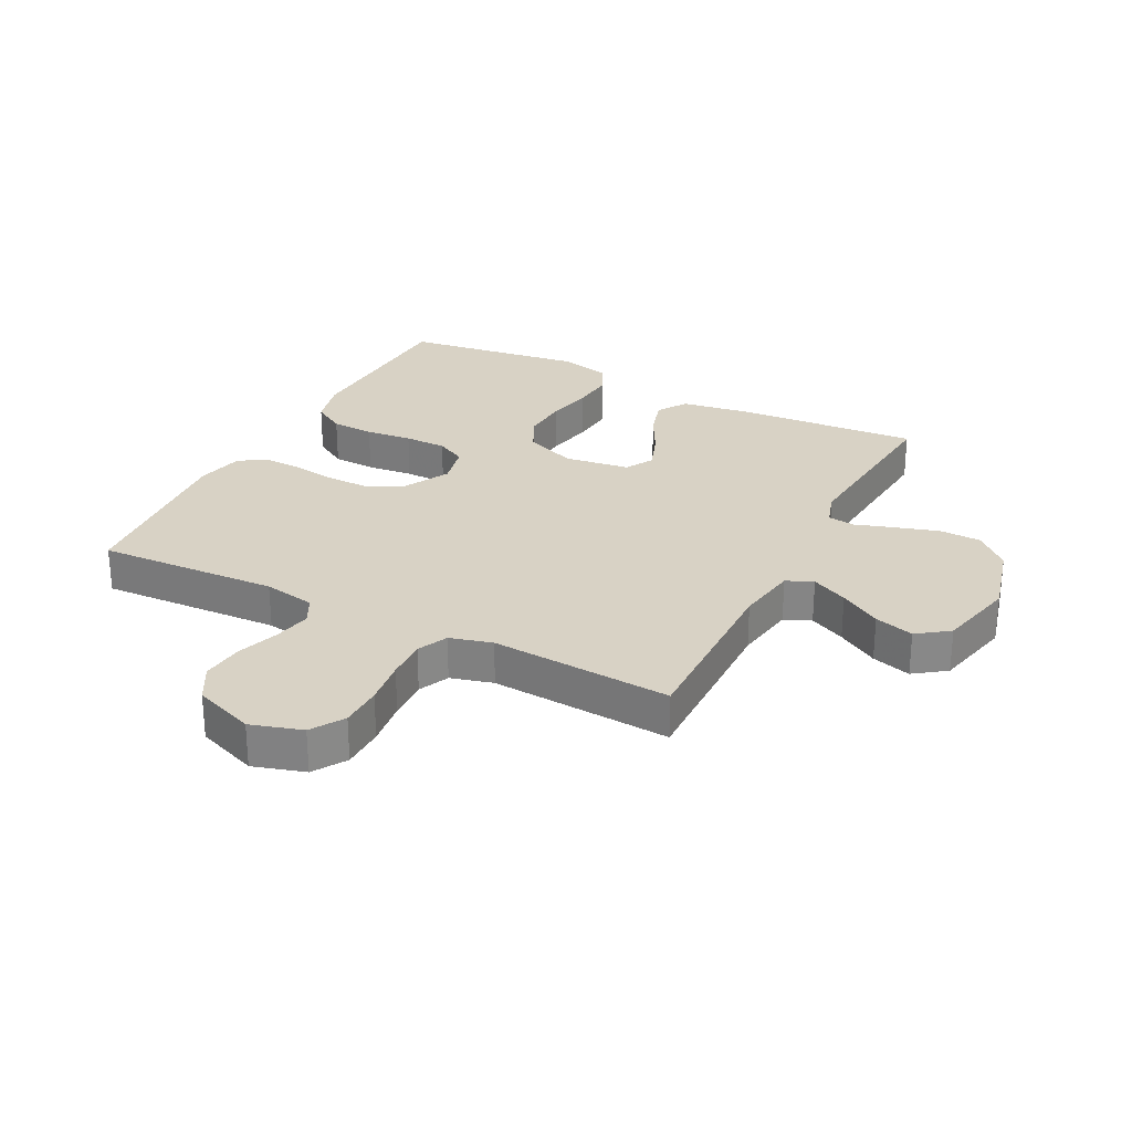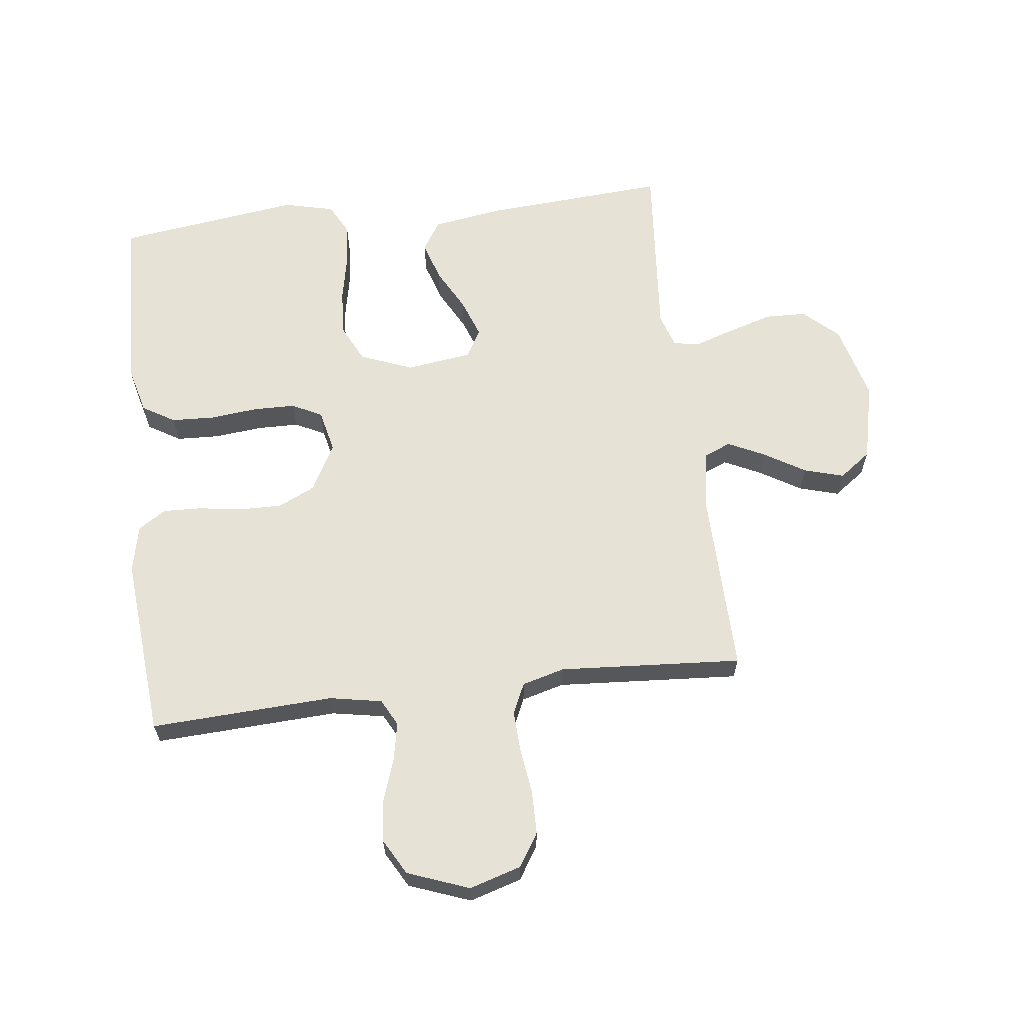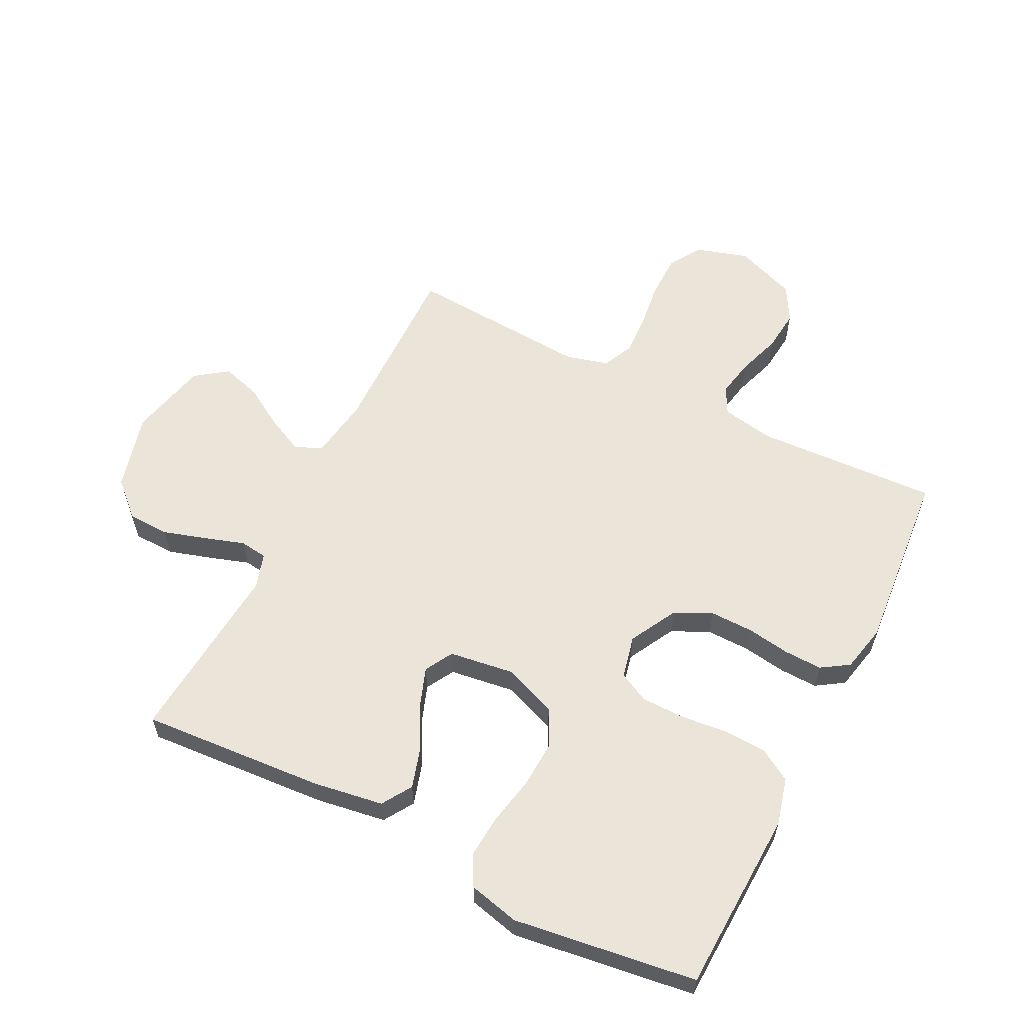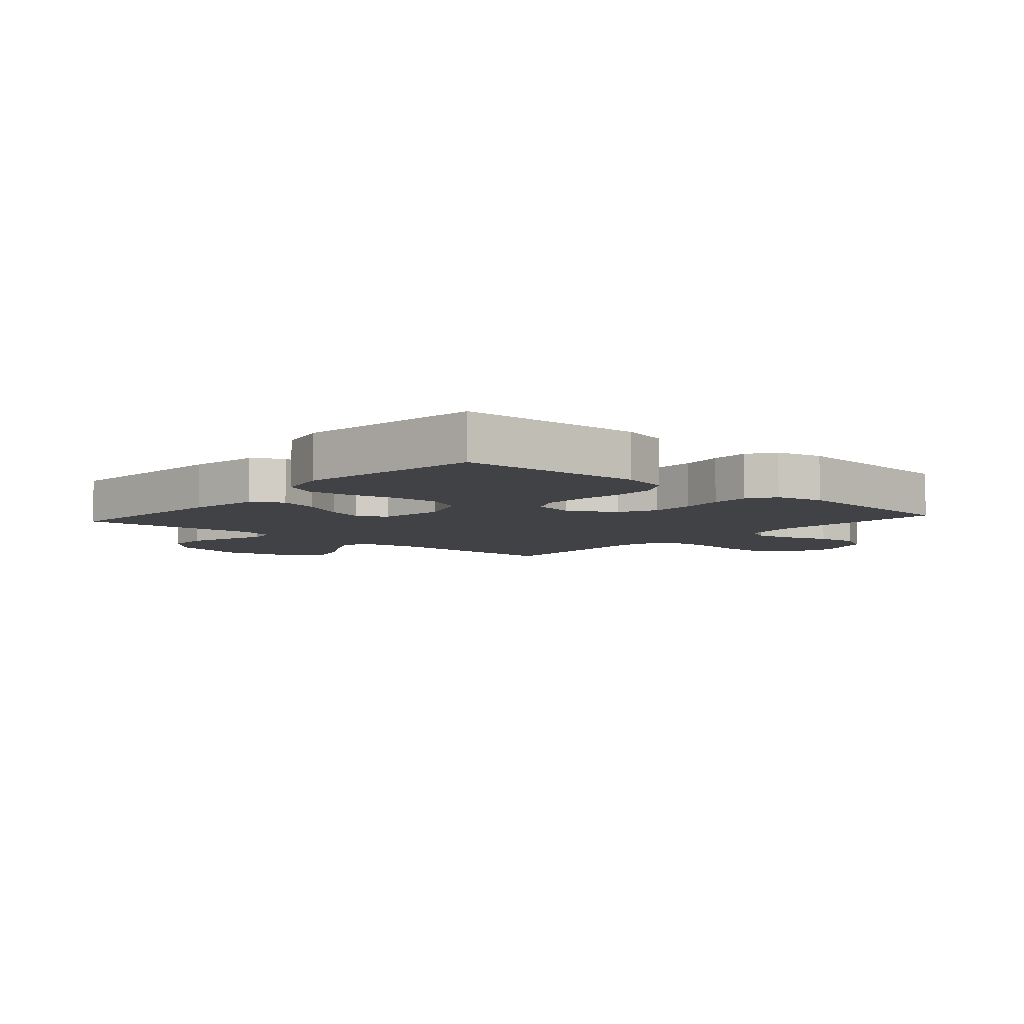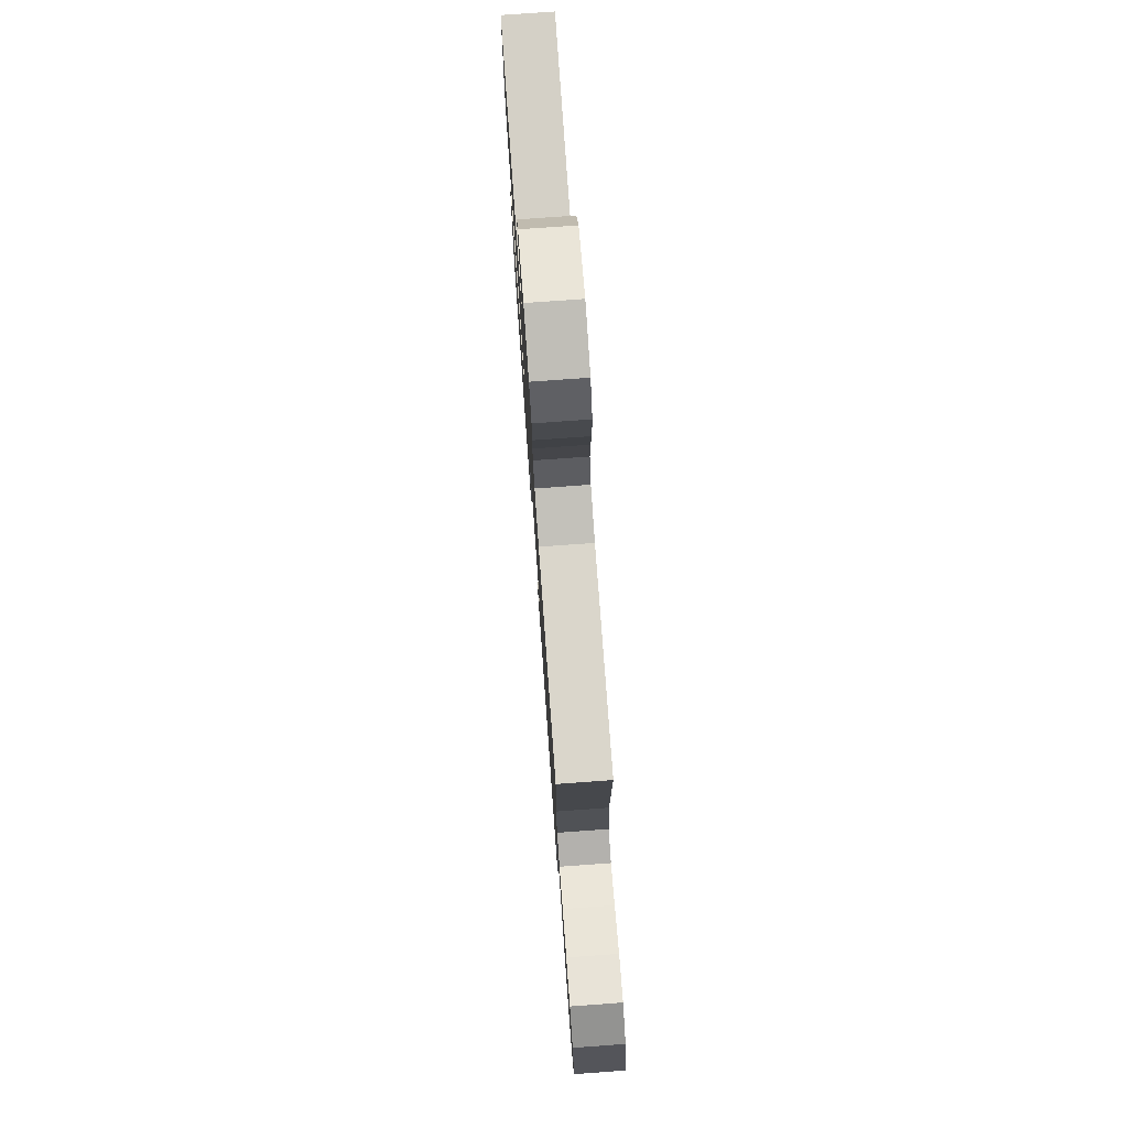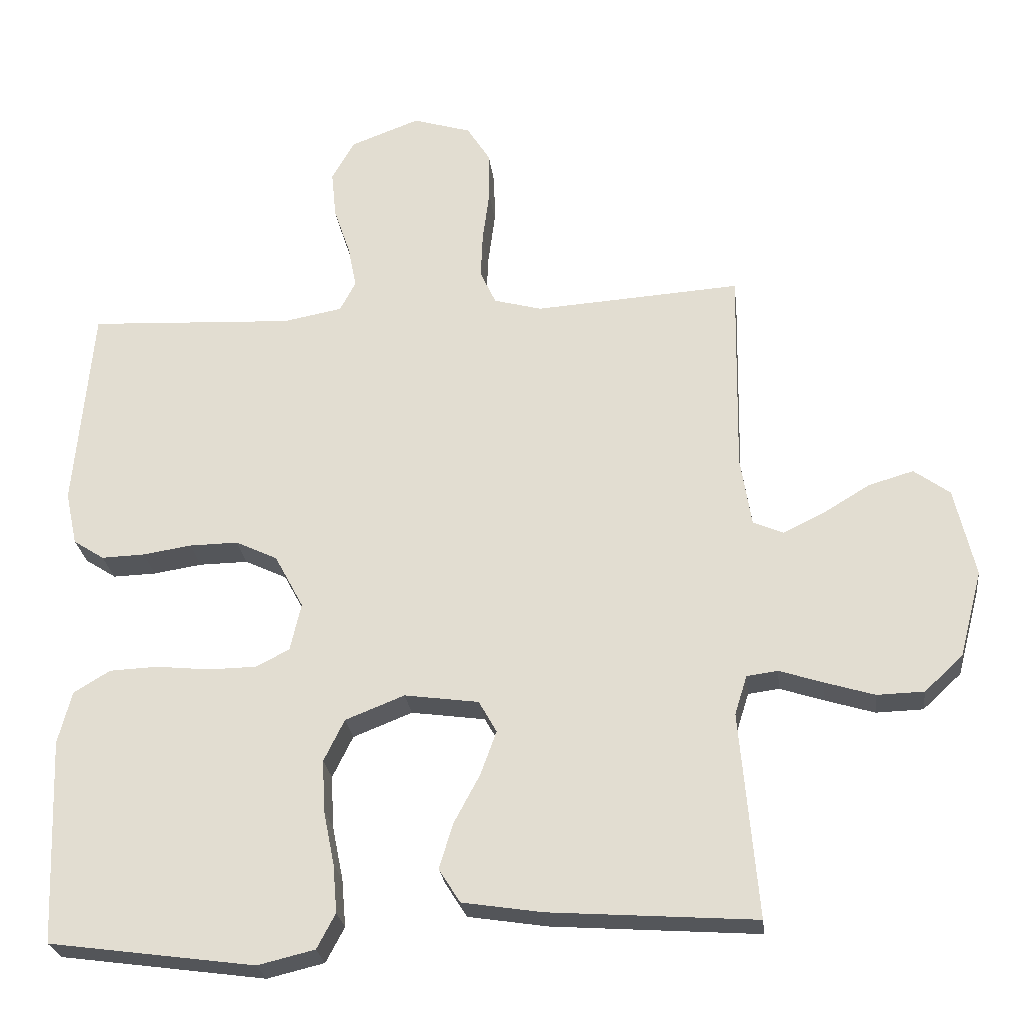
<metadata>
{"format":"obj","ext":"obj","renderer":"f3d","projection":"perspective","resolution":1024,"background":"white","views":[{"elev":27.7,"azim":27.2,"up":"+Y"},{"elev":63.0,"azim":-6.9,"up":"+Y"},{"elev":59.3,"azim":-153.3,"up":"+Y"},{"elev":-6.4,"azim":-131.2,"up":"+Y"},{"elev":77.6,"azim":85.9,"up":"+Z"},{"elev":-25.6,"azim":6.7,"up":"+Z"}]}
</metadata>
<code>
v 0.5 0.07 0.5
v 0.495 0.07 0.2
v 0.511 0.07 0.098
v 0.555 0.07 0.079
v 0.615 0.07 0.108
v 0.683 0.07 0.149
v 0.748 0.07 0.168
v 0.8 0.07 0.13
v 0.83 0.07 0
v 0.797 0.07 -0.126
v 0.741 0.07 -0.178
v 0.673 0.07 -0.18
v 0.601 0.07 -0.158
v 0.537 0.07 -0.137
v 0.492 0.07 -0.143
v 0.474 0.07 -0.2
v 0.5 0.07 -0.5
v 0.2 0.07 -0.479
v 0.084 0.07 -0.461
v 0.053 0.07 -0.412
v 0.073 0.07 -0.346
v 0.111 0.07 -0.275
v 0.134 0.07 -0.211
v 0.108 0.07 -0.165
v 0 0.07 -0.15
v -0.086 0.07 -0.184
v -0.116 0.07 -0.245
v -0.112 0.07 -0.321
v -0.096 0.07 -0.4
v -0.09 0.07 -0.47
v -0.117 0.07 -0.521
v -0.2 0.07 -0.541
v -0.5 0.07 -0.5
v -0.512 0.07 -0.2
v -0.492 0.07 -0.123
v -0.439 0.07 -0.091
v -0.368 0.07 -0.088
v -0.291 0.07 -0.096
v -0.221 0.07 -0.095
v -0.172 0.07 -0.07
v -0.156 0.07 0
v -0.198 0.07 0.078
v -0.259 0.07 0.107
v -0.33 0.07 0.106
v -0.401 0.07 0.095
v -0.464 0.07 0.093
v -0.509 0.07 0.122
v -0.526 0.07 0.2
v -0.5 0.07 0.5
v -0.2 0.07 0.485
v -0.114 0.07 0.501
v -0.091 0.07 0.545
v -0.103 0.07 0.607
v -0.127 0.07 0.678
v -0.134 0.07 0.747
v -0.101 0.07 0.806
v 0 0.07 0.844
v 0.085 0.07 0.818
v 0.119 0.07 0.764
v 0.12 0.07 0.693
v 0.11 0.07 0.617
v 0.107 0.07 0.549
v 0.13 0.07 0.499
v 0.2 0.07 0.48
v 0.5 0 0.5
v 0.495 0 0.2
v 0.511 0 0.098
v 0.555 0 0.079
v 0.615 0 0.108
v 0.683 0 0.149
v 0.748 0 0.168
v 0.8 0 0.13
v 0.83 0 0
v 0.797 0 -0.126
v 0.741 0 -0.178
v 0.673 0 -0.18
v 0.601 0 -0.158
v 0.537 0 -0.137
v 0.492 0 -0.143
v 0.474 0 -0.2
v 0.5 0 -0.5
v 0.2 0 -0.479
v 0.084 0 -0.461
v 0.053 0 -0.412
v 0.073 0 -0.346
v 0.111 0 -0.275
v 0.134 0 -0.211
v 0.108 0 -0.165
v 0 0 -0.15
v -0.086 0 -0.184
v -0.116 0 -0.245
v -0.112 0 -0.321
v -0.096 0 -0.4
v -0.09 0 -0.47
v -0.117 0 -0.521
v -0.2 0 -0.541
v -0.5 0 -0.5
v -0.512 0 -0.2
v -0.492 0 -0.123
v -0.439 0 -0.091
v -0.368 0 -0.088
v -0.291 0 -0.096
v -0.221 0 -0.095
v -0.172 0 -0.07
v -0.156 0 0
v -0.198 0 0.078
v -0.259 0 0.107
v -0.33 0 0.106
v -0.401 0 0.095
v -0.464 0 0.093
v -0.509 0 0.122
v -0.526 0 0.2
v -0.5 0 0.5
v -0.2 0 0.485
v -0.114 0 0.501
v -0.091 0 0.545
v -0.103 0 0.607
v -0.127 0 0.678
v -0.134 0 0.747
v -0.101 0 0.806
v 0 0 0.844
v 0.085 0 0.818
v 0.119 0 0.764
v 0.12 0 0.693
v 0.11 0 0.617
v 0.107 0 0.549
v 0.13 0 0.499
v 0.2 0 0.48
f 58 59 60 61
f 58 61 62
f 57 58 62
f 56 57 62
f 53 54 55 56
f 52 53 56 62
f 51 52 62 63
f 47 48 49 50
f 44 45 46 47
f 43 44 47 50
f 42 43 50 51
f 35 36 37 38
f 35 38 39
f 34 35 39
f 33 34 39
f 32 33 39 40
f 28 29 30 31
f 27 28 31 32
f 19 20 21 22
f 19 22 23
f 16 17 18 19
f 15 16 19 23
f 11 12 13 14
f 9 10 11 14
f 9 14 15
f 5 6 7 8
f 4 5 8 9
f 64 1 2
f 64 2 3
f 63 64 3
f 41 42 51 63
f 41 63 3
f 27 32 40 41
f 26 27 41
f 25 26 41 3
f 24 25 3 4
f 15 23 24
f 4 9 15 24
f 125 124 123 122
f 126 125 122
f 126 122 121
f 126 121 120
f 120 119 118 117
f 126 120 117 116
f 127 126 116 115
f 114 113 112 111
f 111 110 109 108
f 114 111 108 107
f 115 114 107 106
f 102 101 100 99
f 103 102 99
f 103 99 98
f 103 98 97
f 104 103 97 96
f 95 94 93 92
f 96 95 92 91
f 86 85 84 83
f 87 86 83
f 83 82 81 80
f 87 83 80 79
f 78 77 76 75
f 78 75 74 73
f 79 78 73
f 72 71 70 69
f 73 72 69 68
f 66 65 128
f 67 66 128
f 67 128 127
f 127 115 106 105
f 67 127 105
f 105 104 96 91
f 105 91 90
f 67 105 90 89
f 68 67 89 88
f 88 87 79
f 88 79 73 68
f 1 65 66 2
f 2 66 67 3
f 3 67 68 4
f 4 68 69 5
f 5 69 70 6
f 6 70 71 7
f 7 71 72 8
f 8 72 73 9
f 9 73 74 10
f 10 74 75 11
f 11 75 76 12
f 12 76 77 13
f 13 77 78 14
f 14 78 79 15
f 15 79 80 16
f 16 80 81 17
f 17 81 82 18
f 18 82 83 19
f 19 83 84 20
f 20 84 85 21
f 21 85 86 22
f 22 86 87 23
f 23 87 88 24
f 24 88 89 25
f 25 89 90 26
f 26 90 91 27
f 27 91 92 28
f 28 92 93 29
f 29 93 94 30
f 30 94 95 31
f 31 95 96 32
f 32 96 97 33
f 33 97 98 34
f 34 98 99 35
f 35 99 100 36
f 36 100 101 37
f 37 101 102 38
f 38 102 103 39
f 39 103 104 40
f 40 104 105 41
f 41 105 106 42
f 42 106 107 43
f 43 107 108 44
f 44 108 109 45
f 45 109 110 46
f 46 110 111 47
f 47 111 112 48
f 48 112 113 49
f 49 113 114 50
f 50 114 115 51
f 51 115 116 52
f 52 116 117 53
f 53 117 118 54
f 54 118 119 55
f 55 119 120 56
f 56 120 121 57
f 57 121 122 58
f 58 122 123 59
f 59 123 124 60
f 60 124 125 61
f 61 125 126 62
f 62 126 127 63
f 63 127 128 64
f 64 128 65 1

</code>
